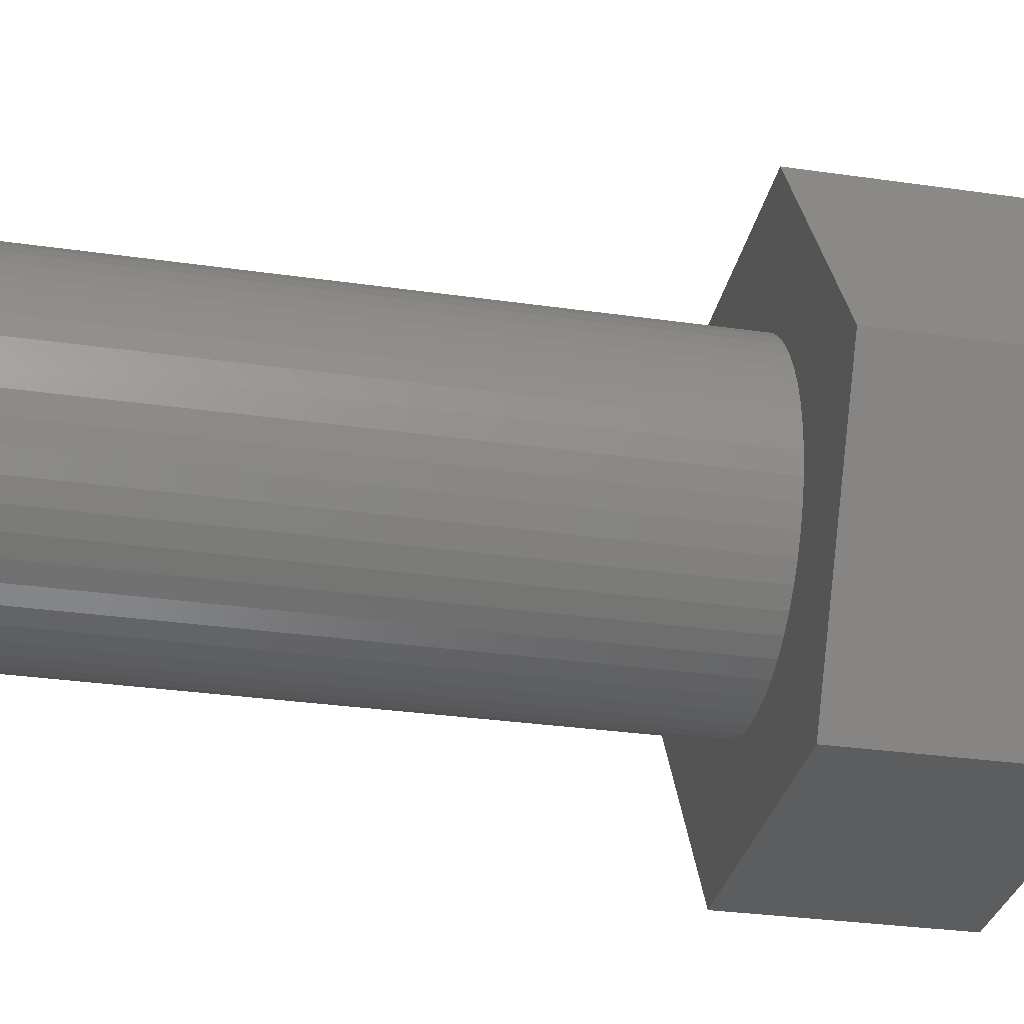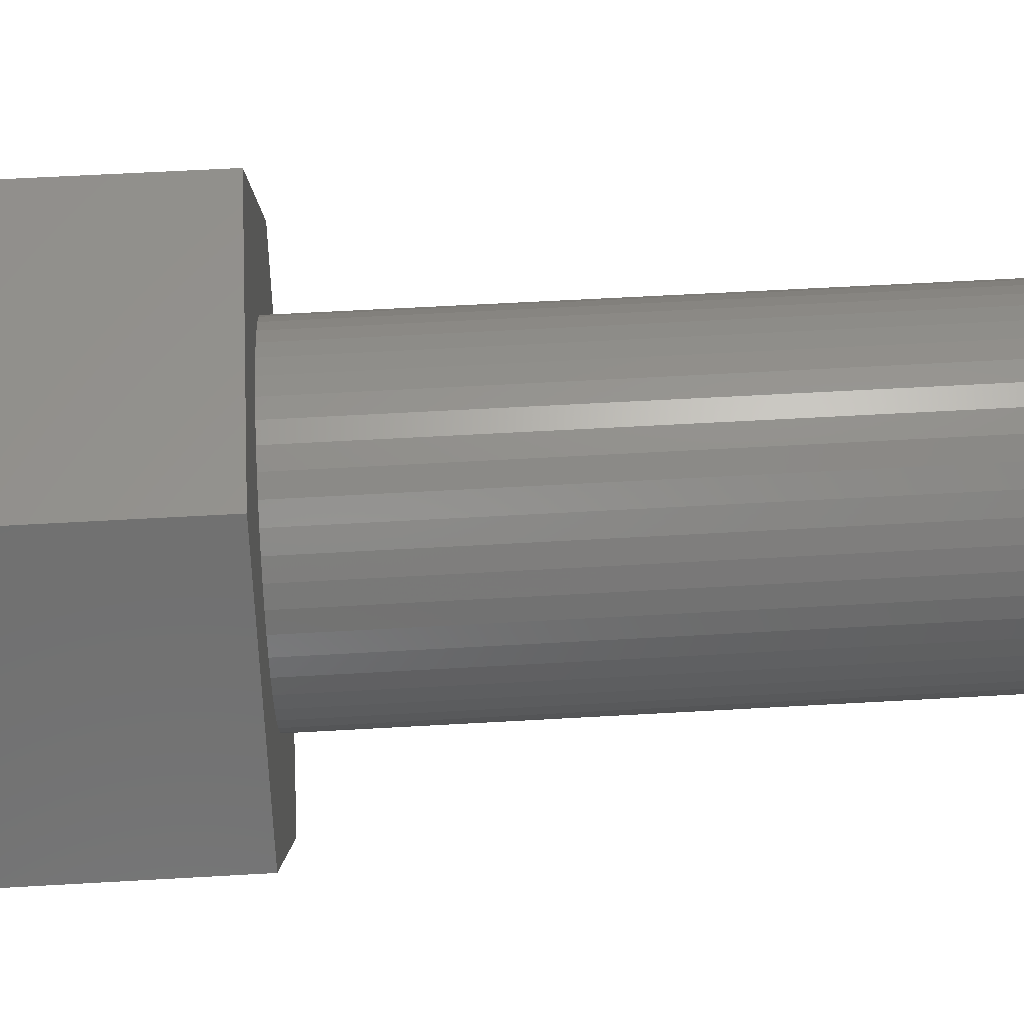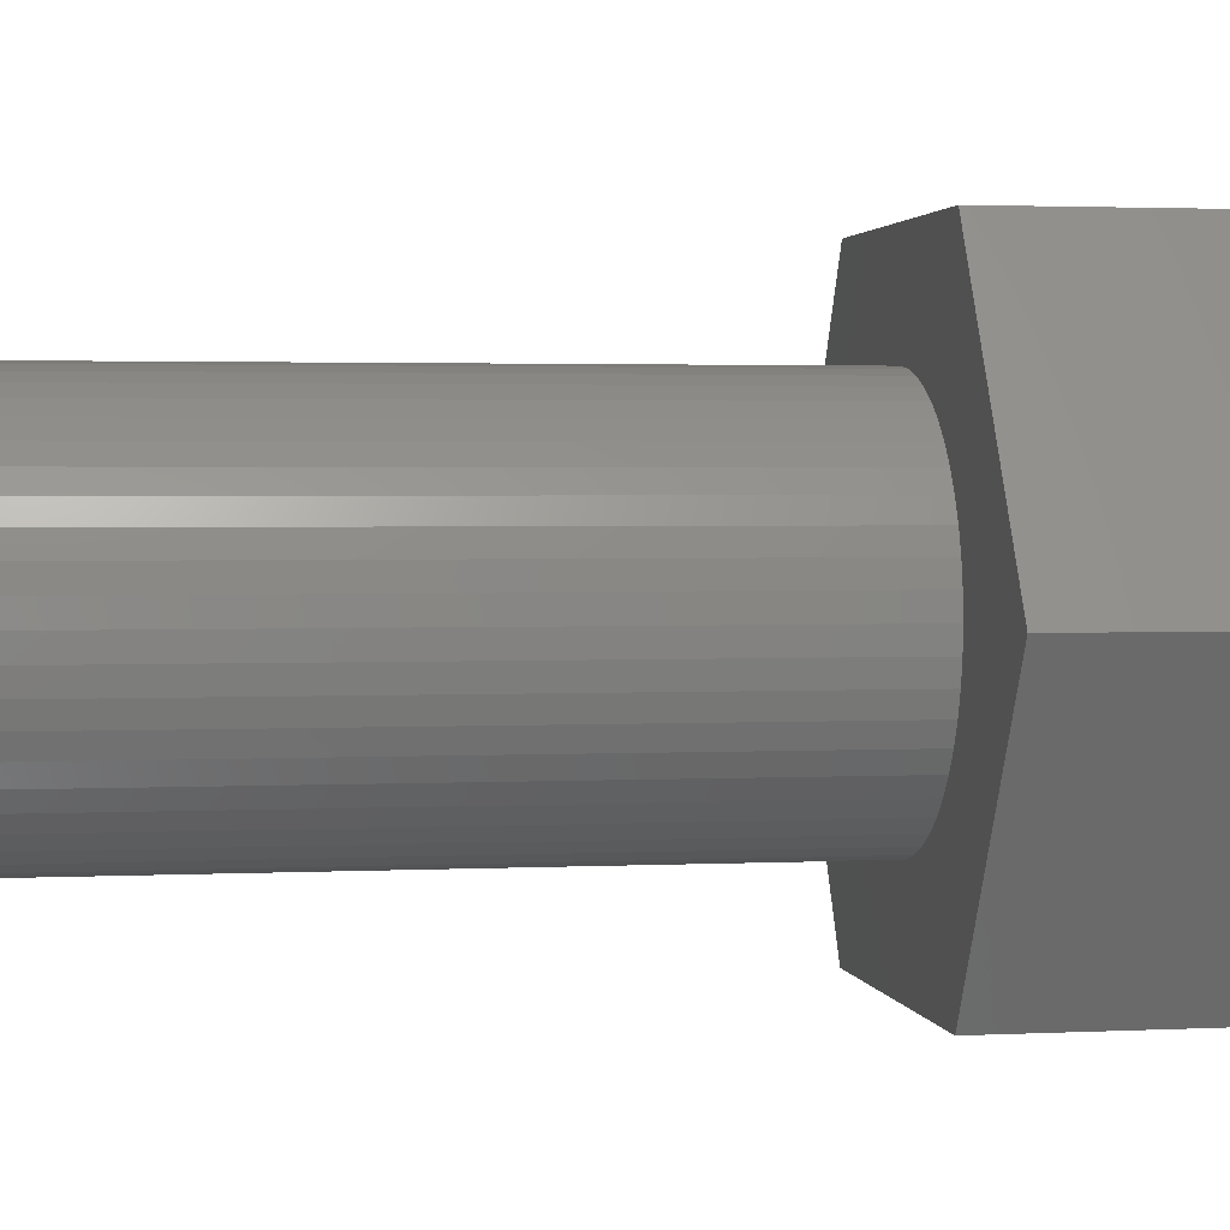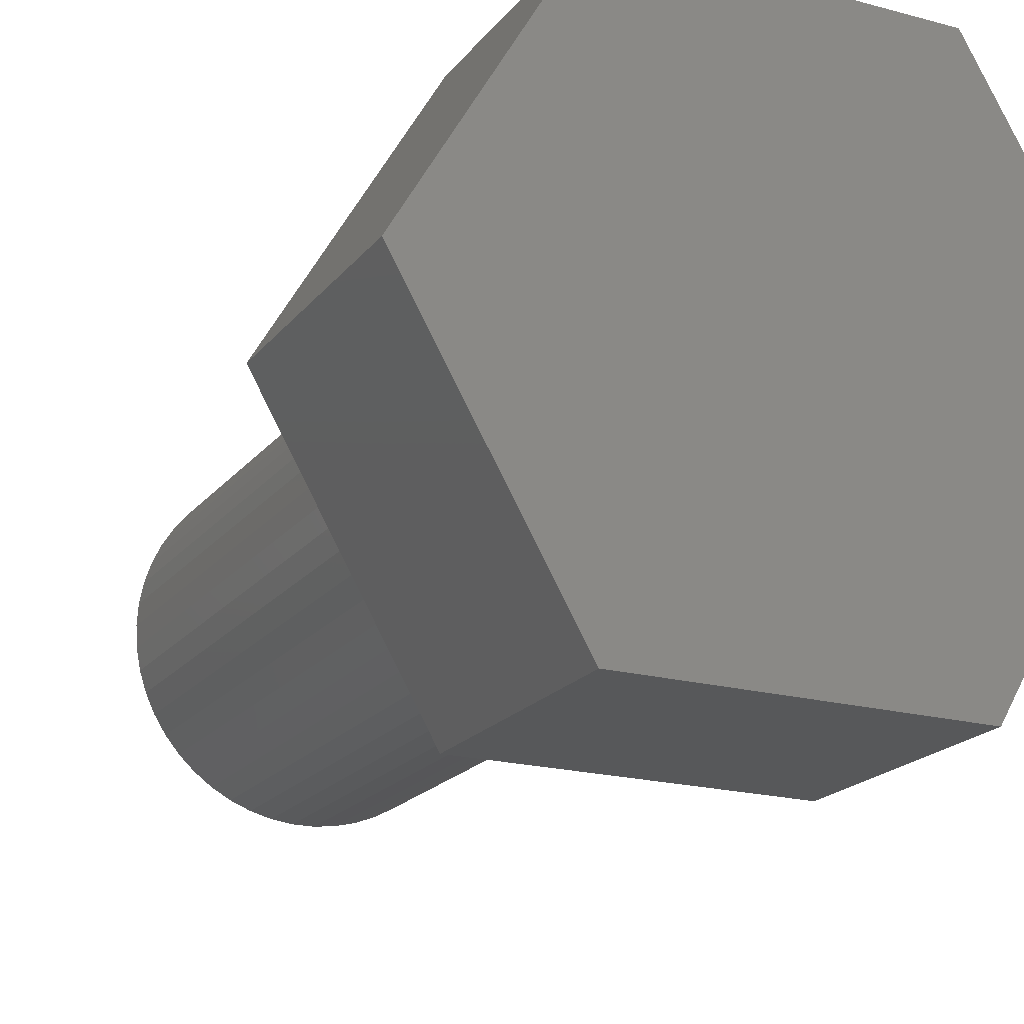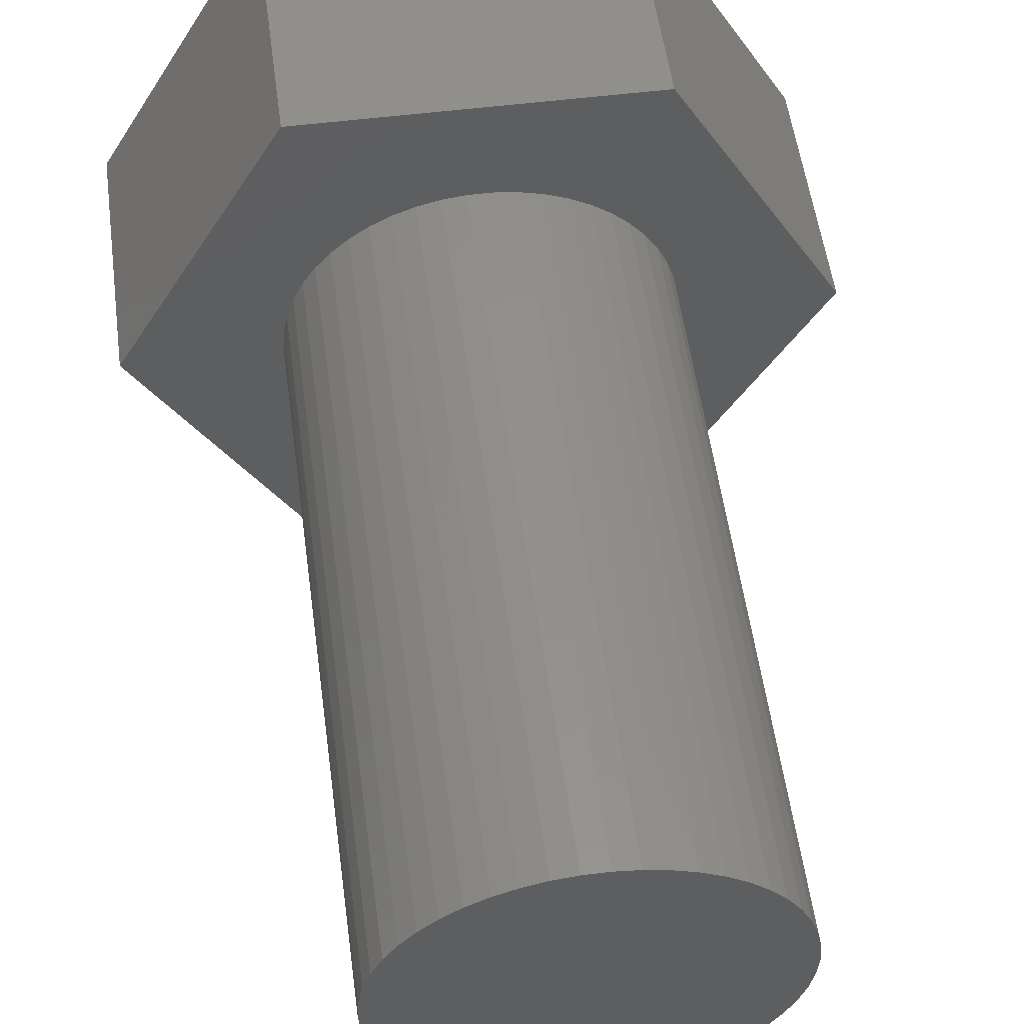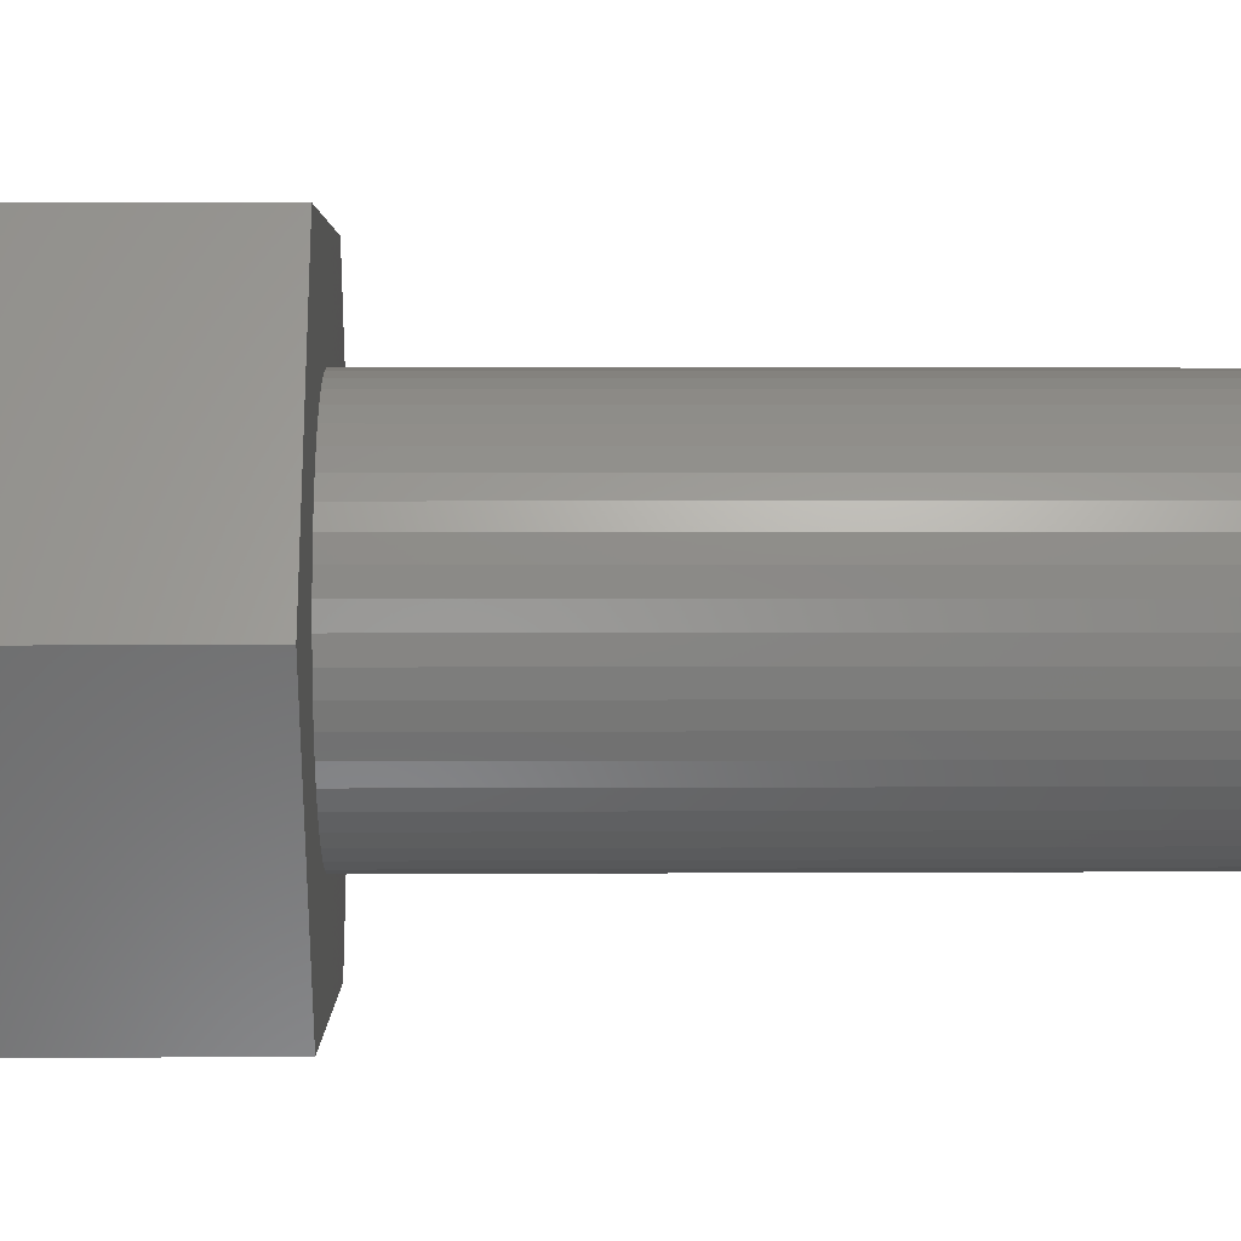
<metadata>
{"format":"stl","ext":"stl","renderer":"f3d","projection":"perspective","resolution":1024,"background":"white","views":[{"elev":-31.4,"azim":-101.5,"up":"+Y"},{"elev":58.4,"azim":86.6,"up":"+Y"},{"elev":2.3,"azim":-100.1,"up":"+Y"},{"elev":-19.7,"azim":-26.6,"up":"+Y"},{"elev":53.8,"azim":172.4,"up":"+Y"},{"elev":2.6,"azim":88.6,"up":"+Y"}]}
</metadata>
<code>
# stl→obj: 112 verts, 220 faces
v -5.914 0 0
v -2.957 5.122 4.5
v -2.957 5.122 0
v -5.914 0 4.5
v 2.957 5.122 0
v 2.957 5.122 4.5
v 5.914 0 0
v 3.224 -0.4073 0
v 3.25 0 0
v 3.148 -0.8082 0
v 3.022 -1.196 0
v 2.848 -1.566 0
v 2.957 -5.122 0
v 2.629 -1.91 0
v 2.369 -2.225 0
v 2.072 -2.504 0
v 1.741 -2.744 0
v 1.384 -2.941 0
v 1.004 -3.091 0
v 0.609 -3.192 0
v 0.2041 -3.244 0
v -0.2041 -3.244 0
v -2.957 -5.122 0
v -0.609 -3.192 0
v -1.004 -3.091 0
v -1.384 -2.941 0
v -1.741 -2.744 0
v -2.072 -2.504 0
v -2.369 -2.225 0
v -2.629 -1.91 0
v -2.848 -1.566 0
v -3.022 -1.196 0
v -3.148 -0.8082 0
v -3.224 -0.4073 0
v -3.25 0 0
v 3.224 0.4073 0
v 3.148 0.8082 0
v 3.022 1.196 0
v 2.848 1.566 0
v 2.629 1.91 0
v 2.369 2.225 0
v 2.072 2.504 0
v 1.741 2.744 0
v 1.384 2.941 0
v 1.004 3.091 0
v 0.609 3.192 0
v 0.2041 3.244 0
v -0.2041 3.244 0
v -0.609 3.192 0
v -1.004 3.091 0
v -1.384 2.941 0
v -1.741 2.744 0
v -2.072 2.504 0
v -2.369 2.225 0
v -2.629 1.91 0
v -2.848 1.566 0
v -3.022 1.196 0
v -3.148 0.8082 0
v -3.224 0.4073 0
v 2.957 -5.122 4.5
v 5.914 0 4.5
v -2.957 -5.122 4.5
v 2.848 1.566 -12
v 3.022 1.196 -12
v 2.629 1.91 -12
v 1.384 2.941 -12
v 1.004 3.091 -12
v -1.004 3.091 -12
v -1.384 2.941 -12
v -3.022 1.196 -12
v -2.848 1.566 -12
v 3.224 -0.4073 -12
v 3.148 -0.8082 -12
v 2.072 2.504 -12
v 1.741 2.744 -12
v -3.224 0.4073 -12
v -3.148 0.8082 -12
v -2.629 1.91 -12
v -2.369 2.225 -12
v -1.741 2.744 -12
v -0.2041 3.244 -12
v -0.609 3.192 -12
v 3.224 0.4073 -12
v 3.25 0 -12
v 3.022 -1.196 -12
v 1.741 -2.744 -12
v 2.072 -2.504 -12
v 3.148 0.8082 -12
v 2.369 2.225 -12
v 0.2041 3.244 -12
v 0.609 3.192 -12
v -3.25 0 -12
v -2.072 2.504 -12
v 2.848 -1.566 -12
v 2.629 -1.91 -12
v -0.2041 -3.244 -12
v 0.2041 -3.244 -12
v -3.022 -1.196 -12
v -3.148 -0.8082 -12
v -2.848 -1.566 -12
v 0.609 -3.192 -12
v 2.369 -2.225 -12
v 1.384 -2.941 -12
v 1.004 -3.091 -12
v -0.609 -3.192 -12
v -1.004 -3.091 -12
v -1.384 -2.941 -12
v -1.741 -2.744 -12
v -2.072 -2.504 -12
v -2.369 -2.225 -12
v -2.629 -1.91 -12
v -3.224 -0.4073 -12
f 1 2 3
f 2 1 4
f 5 2 6
f 2 5 3
f 7 8 9
f 7 10 8
f 7 11 10
f 12 7 13
f 7 12 11
f 13 14 12
f 13 15 14
f 13 16 15
f 13 17 16
f 13 18 17
f 13 19 18
f 13 20 19
f 13 21 20
f 13 22 21
f 23 22 13
f 22 23 24
f 24 23 25
f 25 23 26
f 23 27 26
f 23 28 27
f 23 29 28
f 23 30 29
f 23 31 30
f 1 31 23
f 31 1 32
f 32 1 33
f 33 1 34
f 34 1 35
f 36 7 9
f 37 7 36
f 38 7 37
f 39 7 38
f 7 39 5
f 40 5 39
f 41 5 40
f 42 5 41
f 43 5 42
f 44 5 43
f 45 5 44
f 46 5 45
f 47 5 46
f 48 5 47
f 3 48 49
f 3 49 50
f 3 50 51
f 48 3 5
f 52 3 51
f 53 3 52
f 54 3 53
f 55 3 54
f 56 3 55
f 1 56 57
f 1 57 58
f 1 58 59
f 1 59 35
f 56 1 3
f 6 60 61
f 2 60 6
f 2 62 60
f 62 2 4
f 60 7 61
f 7 60 13
f 61 5 6
f 5 61 7
f 23 60 62
f 60 23 13
f 23 4 1
f 4 23 62
f 38 63 39
f 63 38 64
f 39 65 40
f 65 39 63
f 66 45 44
f 45 66 67
f 68 51 50
f 51 68 69
f 70 56 71
f 56 70 57
f 10 72 8
f 72 10 73
f 74 43 42
f 43 74 75
f 76 58 77
f 58 76 59
f 78 54 79
f 54 78 55
f 69 52 51
f 52 69 80
f 81 49 48
f 49 81 82
f 9 83 36
f 83 9 84
f 11 73 10
f 73 11 85
f 86 16 17
f 16 86 87
f 37 64 38
f 64 37 88
f 89 42 41
f 42 89 74
f 90 48 47
f 48 90 81
f 67 46 45
f 46 67 91
f 75 44 43
f 44 75 66
f 92 59 76
f 59 92 35
f 77 57 70
f 57 77 58
f 71 55 78
f 55 71 56
f 82 50 49
f 50 82 68
f 80 53 52
f 53 80 93
f 93 54 53
f 54 93 79
f 14 94 12
f 94 14 95
f 96 21 22
f 21 96 97
f 98 33 99
f 33 98 32
f 100 32 98
f 32 100 31
f 97 20 21
f 20 97 101
f 36 88 37
f 88 36 83
f 40 89 41
f 89 40 65
f 91 47 46
f 47 91 90
f 8 84 9
f 84 8 72
f 72 83 84
f 73 83 72
f 73 88 83
f 85 88 73
f 85 64 88
f 94 64 85
f 94 63 64
f 95 63 94
f 95 65 63
f 102 65 95
f 102 89 65
f 87 89 102
f 87 74 89
f 86 74 87
f 86 75 74
f 103 75 86
f 103 66 75
f 104 66 103
f 104 67 66
f 101 67 104
f 101 91 67
f 97 91 101
f 97 90 91
f 96 90 97
f 96 81 90
f 105 81 96
f 105 82 81
f 106 82 105
f 106 68 82
f 107 68 106
f 107 69 68
f 108 69 107
f 108 80 69
f 109 80 108
f 109 93 80
f 110 93 109
f 110 79 93
f 111 79 110
f 111 78 79
f 100 78 111
f 100 71 78
f 98 71 100
f 98 70 71
f 99 70 98
f 99 77 70
f 112 77 99
f 112 76 77
f 76 112 92
f 101 19 20
f 19 101 104
f 103 17 18
f 17 103 86
f 104 18 19
f 18 104 103
f 87 15 16
f 15 87 102
f 12 85 11
f 85 12 94
f 109 27 28
f 27 109 108
f 106 24 25
f 24 106 105
f 105 22 24
f 22 105 96
f 110 30 111
f 30 110 29
f 110 28 29
f 28 110 109
f 99 34 112
f 34 99 33
f 112 35 92
f 35 112 34
f 15 95 14
f 95 15 102
f 108 26 27
f 26 108 107
f 111 31 100
f 31 111 30
f 107 25 26
f 25 107 106

</code>
